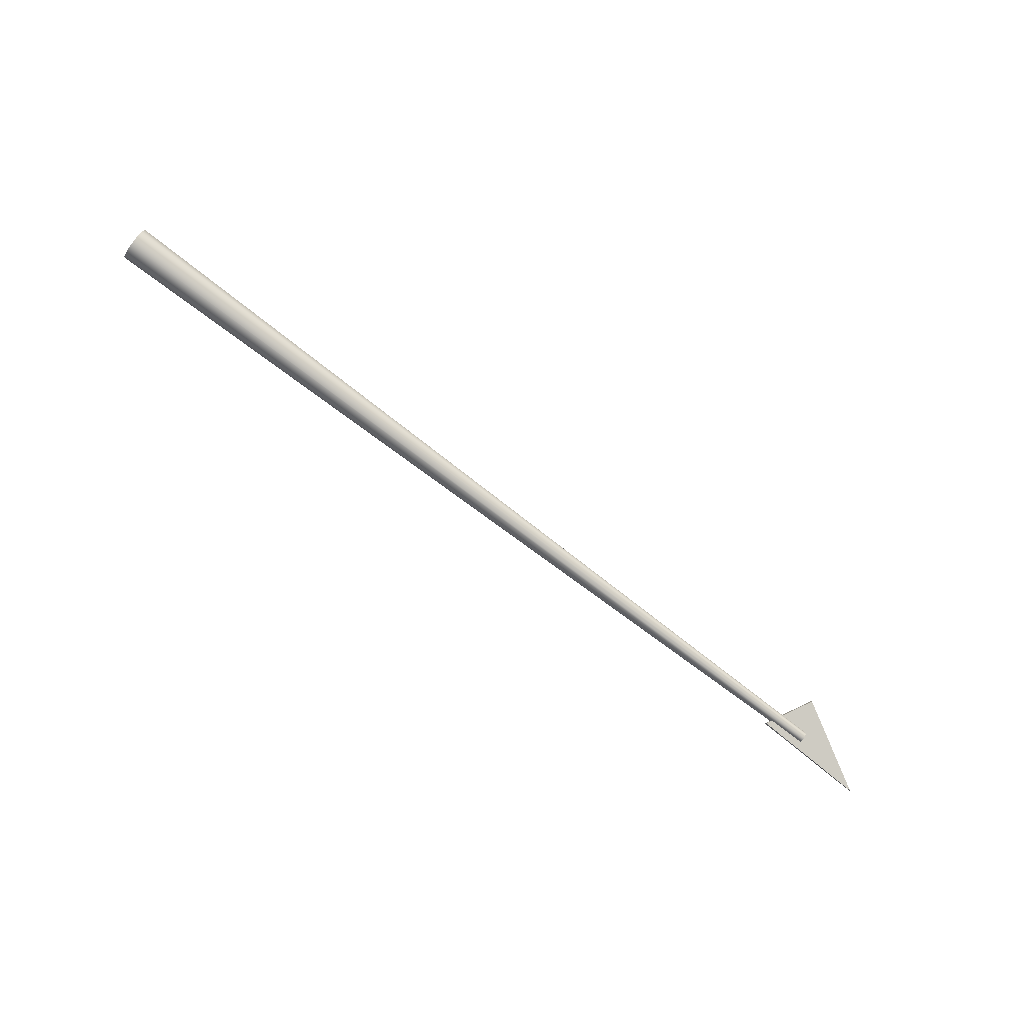
<metadata>
{"format":"obj","ext":"obj","renderer":"f3d","projection":"perspective","resolution":1024,"background":"white","views":[{"elev":-79.2,"azim":-37.0,"up":"+Y"}]}
</metadata>
<code>
g default
v 50.92 1.441 4.319
v 61.72 -0.7075 -1.8
v 61.71 -0.4498 -1.905
v 50.91 1.975 4.103
v 47.34 -0.3127 -1.407
v 47.35 -0.8462 -1.191
v -52.49 1.067 -1.848
v -52.49 1.848 -1.067
v -52.49 2.134 -0
v -52.49 1.848 1.067
v -52.49 1.067 1.848
v -52.49 -0 2.134
v -52.49 -1.067 1.848
v -52.49 -1.848 1.067
v -52.49 -2.134 -0
v -52.49 -1.848 -1.067
v -52.49 -1.067 -1.848
v -52.49 -0 -2.134
v 52.49 0.3624 -0.6278
v 52.49 0.6278 -0.3624
v 52.49 0.7249 0
v 52.49 0.6278 0.3624
v 52.49 0.3624 0.6278
v 52.49 0 0.7249
v 52.49 -0.3624 0.6278
v 52.49 -0.6278 0.3624
v 52.49 -0.7249 0
v 52.49 -0.6278 -0.3624
v 52.49 -0.3624 -0.6278
v 52.49 0 -0.7249
v -52.49 -0 -0
v 52.49 0 0
g polySurface4
f 1 2 3 4
f 3 5 4
f 5 6 1 4
f 2 1 6
f 5 3 2 6
f 7 8 20 19
f 8 9 21 20
f 9 10 22 21
f 10 11 23 22
f 11 12 24 23
f 12 13 25 24
f 13 14 26 25
f 14 15 27 26
f 15 16 28 27
f 16 17 29 28
f 17 18 30 29
f 18 7 19 30
f 8 7 31
f 9 8 31
f 10 9 31
f 11 10 31
f 12 11 31
f 13 12 31
f 14 13 31
f 15 14 31
f 16 15 31
f 17 16 31
f 18 17 31
f 7 18 31
f 19 20 32
f 20 21 32
f 21 22 32
f 22 23 32
f 23 24 32
f 24 25 32
f 25 26 32
f 26 27 32
f 27 28 32
f 28 29 32
f 29 30 32
f 30 19 32

</code>
